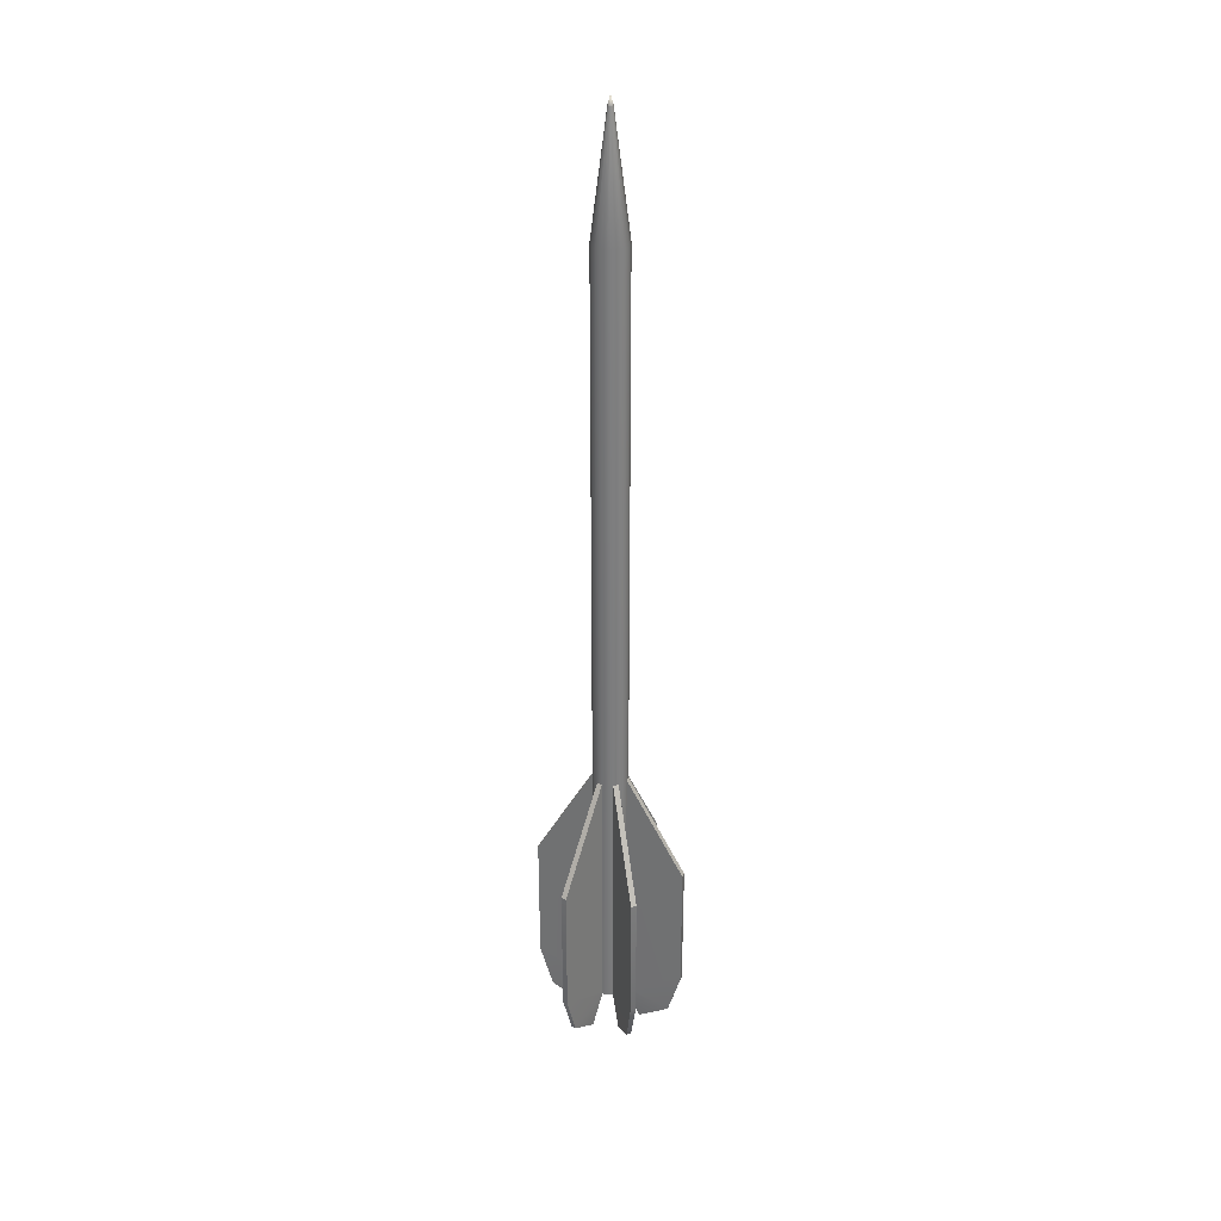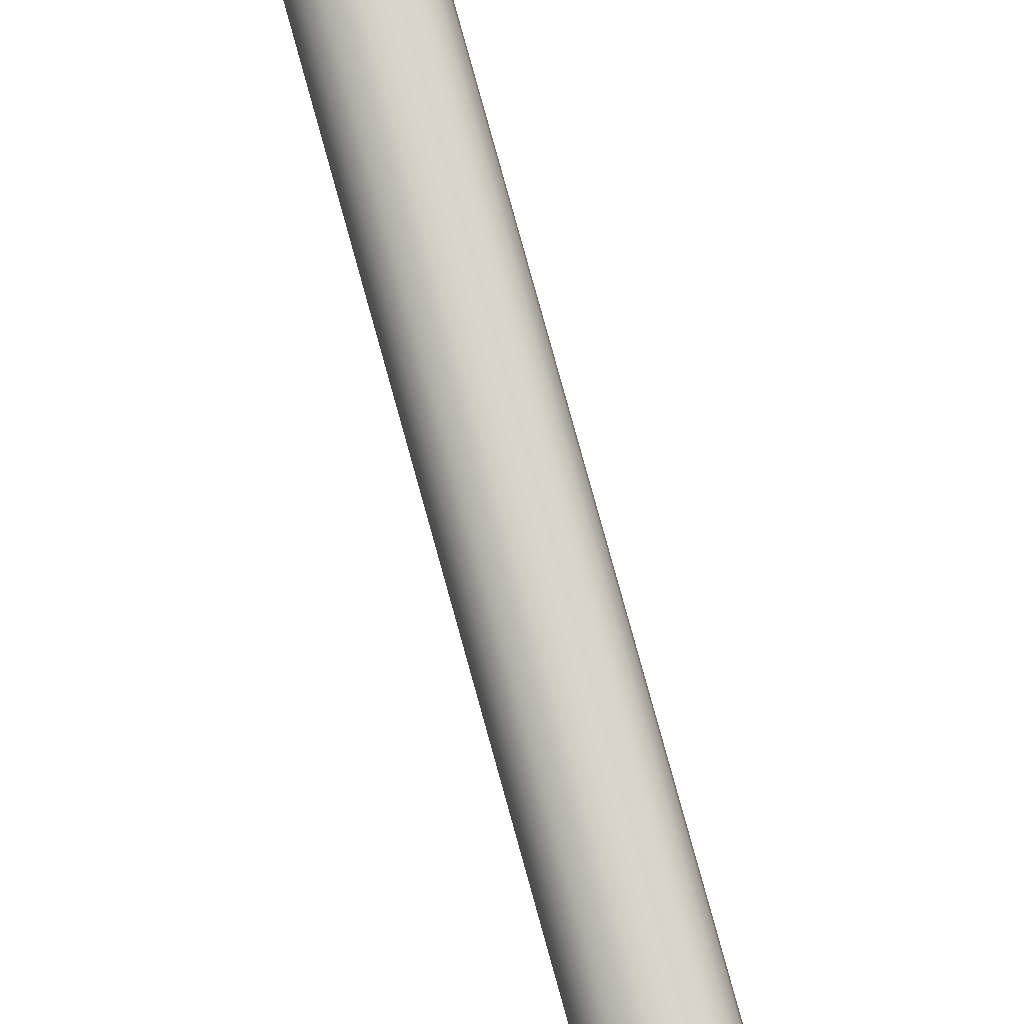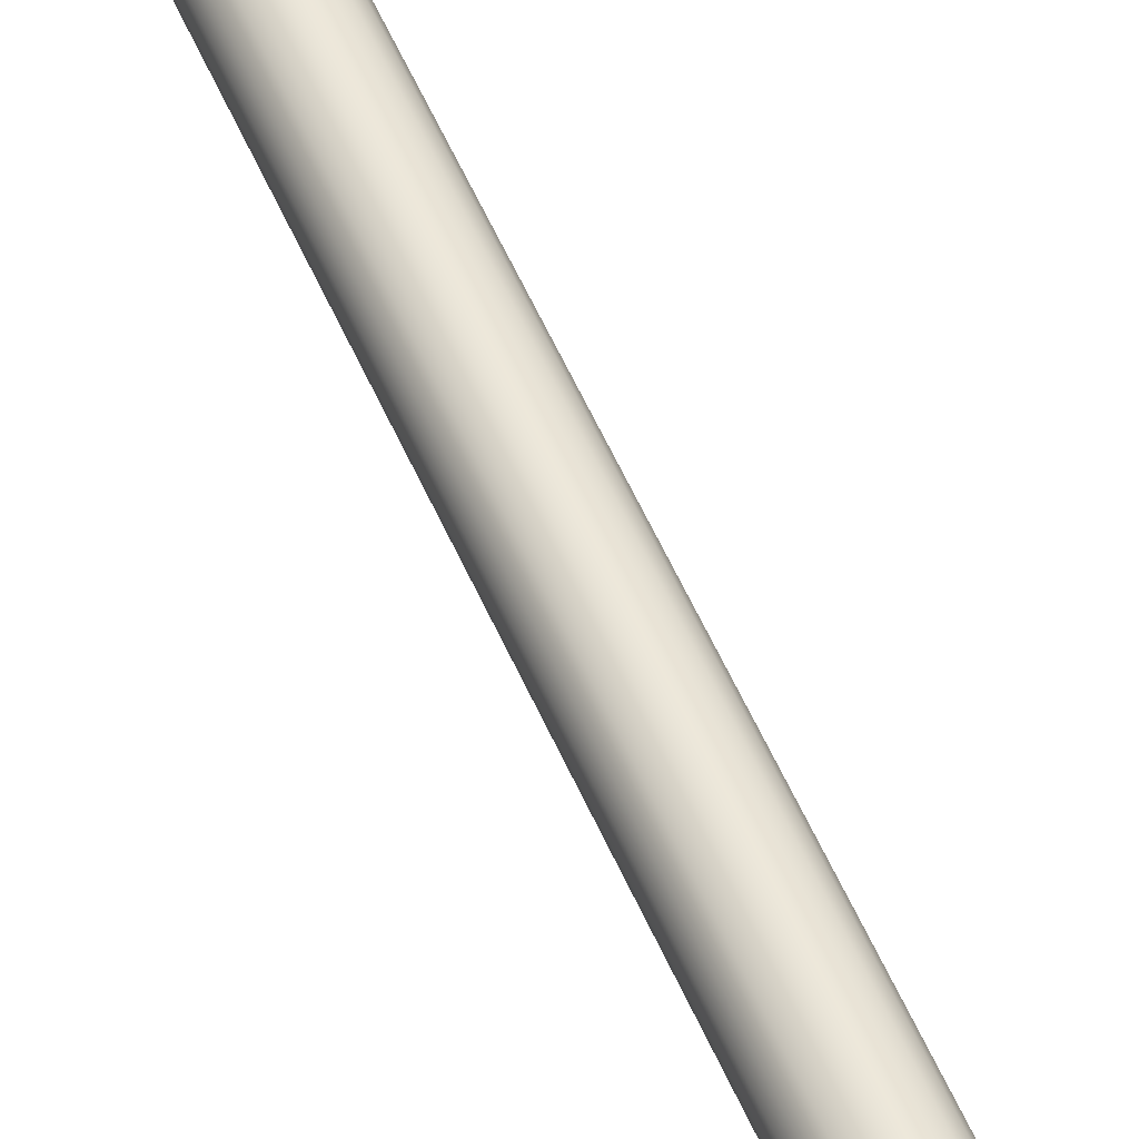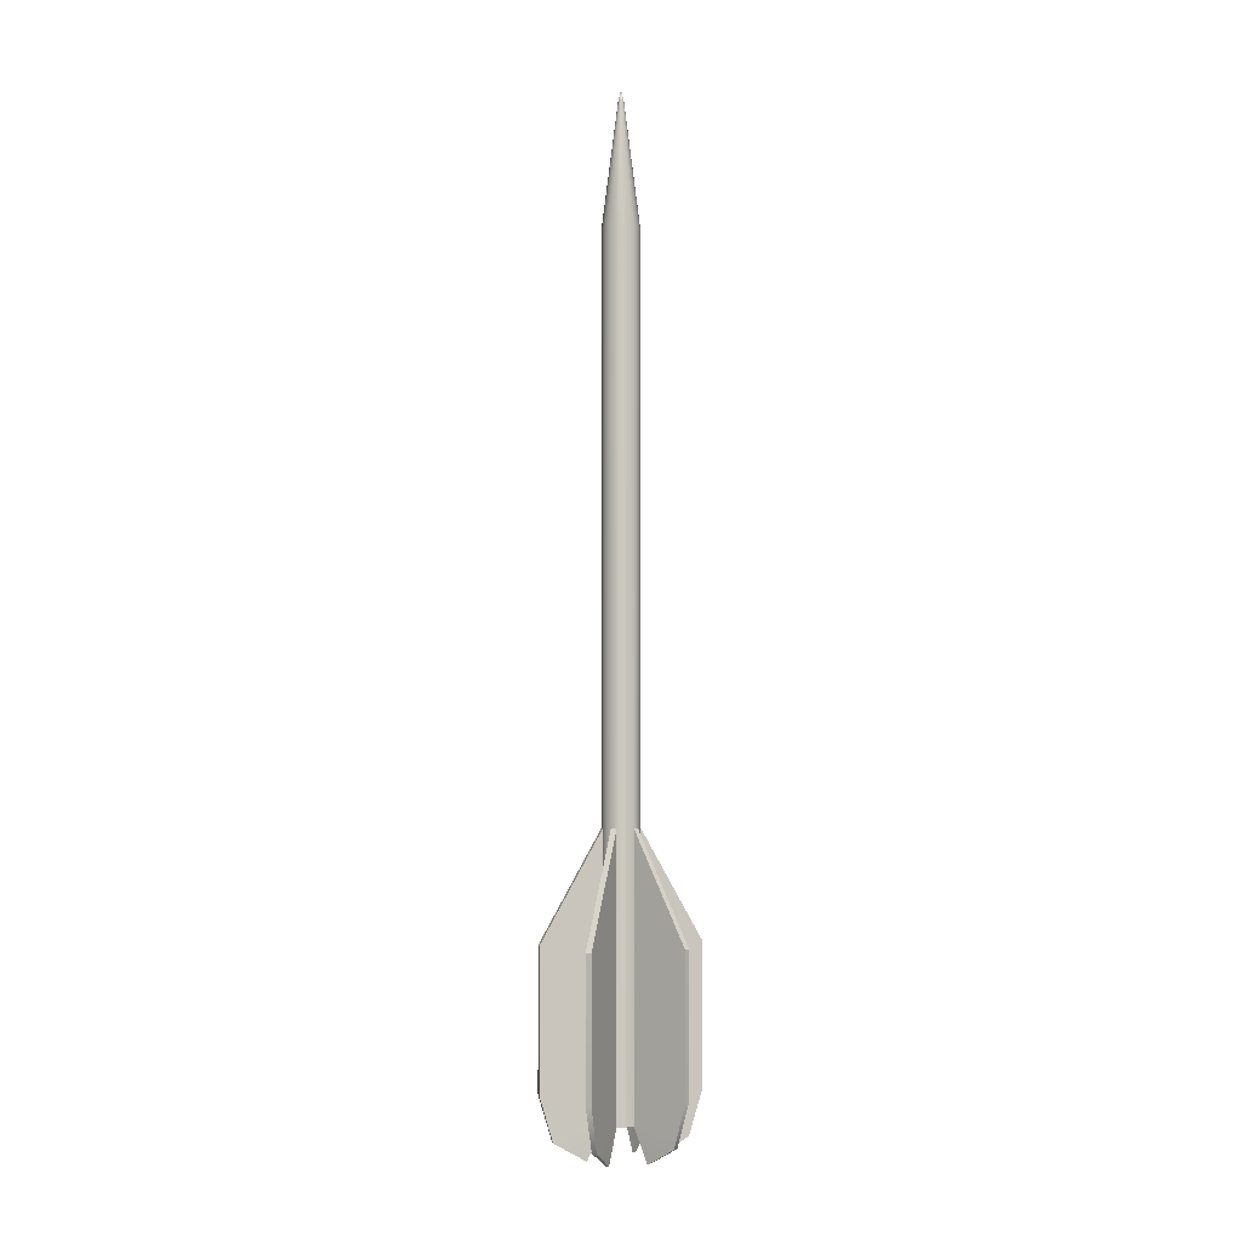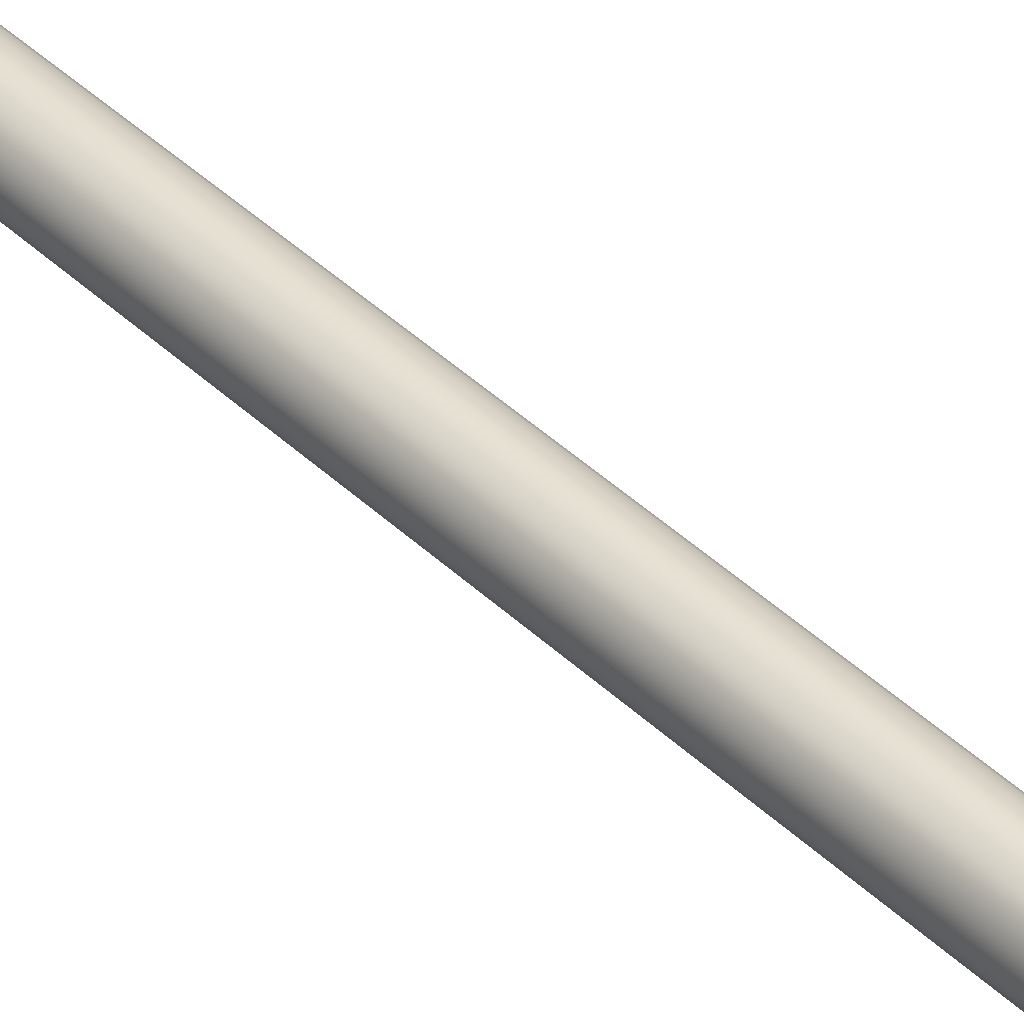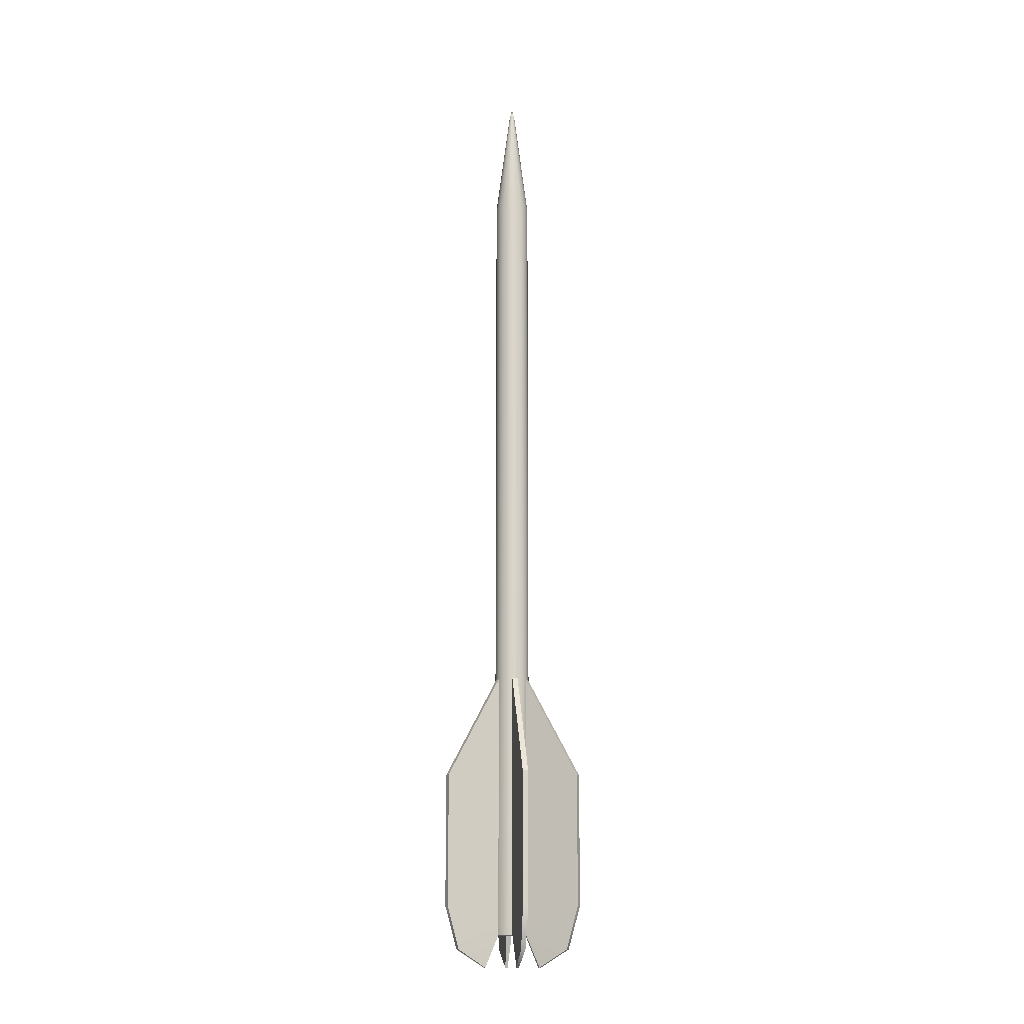
<metadata>
{"format":"obj","ext":"obj","renderer":"f3d","projection":"perspective","resolution":1024,"background":"white","views":[{"elev":31.4,"azim":117.8,"up":"+Y"},{"elev":77.2,"azim":-15.3,"up":"+Z"},{"elev":52.5,"azim":-22.5,"up":"+Z"},{"elev":-1.7,"azim":-149.2,"up":"+Y"},{"elev":38.2,"azim":-39.1,"up":"+Z"},{"elev":-14.6,"azim":-109.4,"up":"+Y"}]}
</metadata>
<code>
g default
v 0.1217 3.157 3.96
v 0.1036 3.157 3.925
v 0.07523 3.157 3.896
v 0.03955 3.157 3.878
v 0 3.157 3.872
v -0.03955 3.157 3.878
v -0.07523 3.157 3.896
v -0.1036 3.157 3.925
v -0.1217 3.157 3.96
v -0.128 3.157 4
v -0.1217 3.157 4.04
v -0.1036 3.157 4.075
v -0.07523 3.157 4.104
v -0.03955 3.157 4.122
v -0 3.157 4.128
v 0.03955 3.157 4.122
v 0.07523 3.157 4.104
v 0.1036 3.157 4.075
v 0.1217 3.157 4.04
v 0.128 3.157 4
v 0.01774 9.864 3.994
v 0.01509 9.864 3.989
v 0.01096 9.864 3.985
v 0.005764 9.864 3.982
v -0 9.864 3.981
v -0.005764 9.864 3.982
v -0.01096 9.864 3.985
v -0.01509 9.864 3.989
v -0.01774 9.864 3.994
v -0.01865 9.864 4
v -0.01774 9.864 4.006
v -0.01509 9.864 4.011
v -0.01096 9.864 4.015
v -0.005764 9.864 4.018
v -0 9.864 4.019
v 0.005764 9.864 4.018
v 0.01096 9.864 4.015
v 0.01509 9.864 4.011
v 0.01774 9.864 4.006
v 0.01865 9.864 4
v 0 3.269 4
v 0 9.931 4
v -0.1217 9.016 3.96
v -0.1036 9.016 3.925
v -0.07523 9.016 3.896
v -0.03955 9.016 3.878
v 0 9.016 3.872
v 0.03955 9.016 3.878
v 0.07523 9.016 3.896
v 0.1036 9.016 3.925
v 0.1217 9.016 3.96
v 0.128 9.016 4
v 0.1217 9.016 4.04
v 0.1036 9.016 4.075
v 0.07523 9.016 4.104
v 0.03955 9.016 4.122
v -0 9.016 4.128
v -0.03955 9.016 4.122
v -0.07523 9.016 4.104
v -0.1036 9.016 4.075
v -0.1217 9.016 4.04
v -0.128 9.016 4
v 0.08488 3.164 3.972
v 0.0722 3.164 3.948
v 0.05246 3.164 3.928
v 0.02758 3.164 3.915
v 0 3.164 3.911
v -0.02758 3.164 3.915
v -0.05246 3.164 3.928
v -0.0722 3.164 3.948
v -0.08488 3.164 3.972
v -0.08925 3.164 4
v -0.08488 3.164 4.028
v -0.0722 3.164 4.052
v -0.05246 3.164 4.072
v -0.02758 3.164 4.085
v 0 3.164 4.089
v 0.02758 3.164 4.085
v 0.05246 3.164 4.072
v 0.0722 3.164 4.052
v 0.08488 3.164 4.028
v 0.08925 3.164 4
v 0.08886 3.296 3.971
v 0.07559 3.296 3.945
v 0.05492 3.296 3.924
v 0.02887 3.296 3.911
v 0 3.296 3.907
v -0.02887 3.296 3.911
v -0.05492 3.296 3.924
v -0.07559 3.296 3.945
v -0.08886 3.296 3.971
v -0.09344 3.296 4
v -0.08886 3.296 4.029
v -0.07559 3.296 4.055
v -0.05492 3.296 4.076
v -0.02887 3.296 4.089
v 0 3.296 4.093
v 0.02887 3.296 4.089
v 0.05492 3.296 4.076
v 0.07559 3.296 4.055
v 0.08886 3.296 4.029
v 0.09344 3.296 4
v -0.128 3.18 4
v -0.1217 3.18 3.96
v -0.1036 3.18 3.925
v -0.07523 3.18 3.896
v -0.03955 3.18 3.878
v 0 3.18 3.872
v 0.03955 3.18 3.878
v 0.07523 3.18 3.896
v 0.1036 3.18 3.925
v 0.1217 3.18 3.96
v 0.128 3.18 4
v 0.1217 3.18 4.04
v 0.1036 3.18 4.075
v 0.07523 3.18 4.104
v 0.03955 3.18 4.122
v -0 3.18 4.128
v -0.03955 3.18 4.122
v -0.07523 3.18 4.104
v -0.1036 3.18 4.075
v -0.1217 3.18 4.04
v -0.03955 5.076 4.122
v -0.07523 5.076 4.104
v -0.1036 5.076 4.075
v -0.1217 5.076 4.04
v -0.128 5.076 4
v -0.1217 5.076 3.96
v -0.1036 5.076 3.925
v -0.07523 5.076 3.896
v -0.03955 5.076 3.878
v 0 5.076 3.872
v 0.03955 5.076 3.878
v 0.07523 5.076 3.896
v 0.1036 5.076 3.925
v 0.1217 5.076 3.96
v 0.128 5.076 4
v 0.1217 5.076 4.04
v 0.1036 5.076 4.075
v 0.07523 5.076 4.104
v 0.03955 5.076 4.122
v -0 5.076 4.128
v 0.1036 3.157 3.925
v 0.07523 3.157 3.896
v 0.07523 3.18 3.896
v 0.1036 3.18 3.925
v 0.07523 5.076 3.896
v 0.1036 5.076 3.925
v 0 3.157 3.872
v -0.03955 3.157 3.878
v -0.03955 3.18 3.878
v 0 3.18 3.872
v -0.03955 5.076 3.878
v 0 5.076 3.872
v -0.1217 3.157 3.96
v -0.128 3.157 4
v -0.128 3.18 4
v -0.1217 3.18 3.96
v -0.128 5.076 4
v -0.1217 5.076 3.96
v -0.1036 3.157 4.075
v -0.07523 3.157 4.104
v -0.07523 3.18 4.104
v -0.1036 3.18 4.075
v -0.07523 5.076 4.104
v -0.1036 5.076 4.075
v -0 3.157 4.128
v 0.03955 3.157 4.122
v 0.03955 3.18 4.122
v -0 3.18 4.128
v 0.03955 5.076 4.122
v -0 5.076 4.128
v 0.1217 3.157 4.04
v 0.128 3.157 4
v 0.128 3.18 4
v 0.1217 3.18 4.04
v 0.128 5.076 4
v 0.1217 5.076 4.04
v 0.3331 3.054 3.69
v 0.3096 3.054 3.667
v 0.3735 3.367 3.598
v 0.4018 3.367 3.627
v 0.3735 4.326 3.598
v 0.4018 4.326 3.627
v -0.0547 3.054 3.549
v -0.08749 3.054 3.554
v -0.1055 3.367 3.462
v -0.06598 3.367 3.455
v -0.1055 4.326 3.462
v -0.06598 4.326 3.455
v -0.4463 3.054 3.913
v -0.4515 3.054 3.945
v -0.5446 3.367 3.934
v -0.5383 3.367 3.894
v -0.5446 4.326 3.934
v -0.5383 4.326 3.894
v -0.3331 3.054 4.31
v -0.3096 3.054 4.333
v -0.3735 3.367 4.402
v -0.4018 3.367 4.373
v -0.3735 4.326 4.402
v -0.4018 4.326 4.373
v 0.0547 3.054 4.451
v 0.08749 3.054 4.446
v 0.1055 3.367 4.538
v 0.06598 3.367 4.545
v 0.1055 4.326 4.538
v 0.06598 4.326 4.545
v 0.4463 3.054 4.087
v 0.4515 3.054 4.055
v 0.5446 3.367 4.066
v 0.5383 3.367 4.106
v 0.5446 4.326 4.066
v 0.5383 4.326 4.106
v 0.1557 2.924 3.831
v 0.169 2.924 3.844
v -0.04518 2.924 3.775
v -0.02665 2.924 3.772
v -0.2282 2.924 3.973
v -0.2253 2.924 3.955
v -0.1557 2.924 4.169
v -0.169 2.924 4.156
v 0.04518 2.924 4.225
v 0.02665 2.924 4.228
v 0.2282 2.924 4.027
v 0.2253 2.924 4.045
v -0.2278 2.924 3.97
v -0.2299 2.924 3.973
g pCylinder2
f 1 2 111 112
f 179 180 181 182
f 3 4 109 110
f 4 5 108 109
f 185 186 187 188
f 6 7 106 107
f 7 8 105 106
f 8 9 104 105
f 191 192 193 194
f 10 11 122 103
f 11 12 121 122
f 197 198 199 200
f 13 14 119 120
f 14 15 118 119
f 203 204 205 206
f 16 17 116 117
f 17 18 115 116
f 18 19 114 115
f 209 210 211 212
f 20 1 112 113
f 84 83 41
f 85 84 41
f 86 85 41
f 87 86 41
f 88 87 41
f 89 88 41
f 90 89 41
f 91 90 41
f 92 91 41
f 93 92 41
f 94 93 41
f 95 94 41
f 96 95 41
f 97 96 41
f 98 97 41
f 99 98 41
f 100 99 41
f 101 100 41
f 102 101 41
f 83 102 41
f 21 22 42
f 22 23 42
f 23 24 42
f 24 25 42
f 25 26 42
f 26 27 42
f 27 28 42
f 28 29 42
f 29 30 42
f 30 31 42
f 31 32 42
f 32 33 42
f 33 34 42
f 34 35 42
f 35 36 42
f 36 37 42
f 37 38 42
f 38 39 42
f 39 40 42
f 40 21 42
f 44 43 29 28
f 45 44 28 27
f 46 45 27 26
f 47 46 26 25
f 48 47 25 24
f 49 48 24 23
f 50 49 23 22
f 51 50 22 21
f 52 51 21 40
f 53 52 40 39
f 54 53 39 38
f 55 54 38 37
f 56 55 37 36
f 57 56 36 35
f 58 57 35 34
f 59 58 34 33
f 60 59 33 32
f 61 60 32 31
f 62 61 31 30
f 43 62 30 29
f 20 19 81 82
f 19 18 80 81
f 18 17 79 80
f 17 16 78 79
f 16 15 77 78
f 15 14 76 77
f 14 13 75 76
f 13 12 74 75
f 12 11 73 74
f 11 10 72 73
f 10 9 71 72
f 9 8 70 71
f 8 7 69 70
f 7 6 68 69
f 6 5 67 68
f 5 4 66 67
f 4 3 65 66
f 3 2 64 65
f 2 1 63 64
f 1 20 82 63
f 82 81 101 102
f 81 80 100 101
f 80 79 99 100
f 79 78 98 99
f 78 77 97 98
f 77 76 96 97
f 76 75 95 96
f 75 74 94 95
f 74 73 93 94
f 73 72 92 93
f 72 71 91 92
f 71 70 90 91
f 70 69 89 90
f 69 68 88 89
f 68 67 87 88
f 67 66 86 87
f 66 65 85 86
f 65 64 84 85
f 64 63 83 84
f 63 82 102 83
f 194 193 195 196
f 105 104 128 129
f 106 105 129 130
f 107 106 130 131
f 188 187 189 190
f 109 108 132 133
f 110 109 133 134
f 182 181 183 184
f 112 111 135 136
f 113 112 136 137
f 212 211 213 214
f 115 114 138 139
f 116 115 139 140
f 117 116 140 141
f 206 205 207 208
f 119 118 142 123
f 120 119 123 124
f 200 199 201 202
f 122 121 125 126
f 103 122 126 127
f 124 123 58 59
f 125 124 59 60
f 126 125 60 61
f 127 126 61 62
f 128 127 62 43
f 129 128 43 44
f 130 129 44 45
f 131 130 45 46
f 132 131 46 47
f 133 132 47 48
f 134 133 48 49
f 135 134 49 50
f 136 135 50 51
f 137 136 51 52
f 138 137 52 53
f 139 138 53 54
f 140 139 54 55
f 141 140 55 56
f 142 141 56 57
f 123 142 57 58
f 2 3 144 143
f 3 110 145 144
f 111 2 143 146
f 110 134 147 145
f 134 135 148 147
f 135 111 146 148
f 5 6 150 149
f 6 107 151 150
f 108 5 149 152
f 107 131 153 151
f 131 132 154 153
f 132 108 152 154
f 9 10 156 155
f 10 103 157 156
f 104 9 155 158
f 103 127 159 157
f 127 128 160 159
f 128 104 158 160
f 12 13 162 161
f 13 120 163 162
f 121 12 161 164
f 120 124 165 163
f 124 125 166 165
f 125 121 164 166
f 15 16 168 167
f 16 117 169 168
f 118 15 167 170
f 117 141 171 169
f 141 142 172 171
f 142 118 170 172
f 19 20 174 173
f 20 113 175 174
f 114 19 173 176
f 113 137 177 175
f 137 138 178 177
f 138 114 176 178
f 144 145 181 180
f 146 143 179 182
f 145 147 183 181
f 147 148 184 183
f 148 146 182 184
f 150 151 187 186
f 152 149 185 188
f 151 153 189 187
f 153 154 190 189
f 154 152 188 190
f 156 157 193 192
f 158 155 191 194
f 157 159 195 193
f 159 160 196 195
f 160 158 194 196
f 162 163 199 198
f 164 161 197 200
f 163 165 201 199
f 165 166 202 201
f 166 164 200 202
f 168 169 205 204
f 170 167 203 206
f 169 171 207 205
f 171 172 208 207
f 172 170 206 208
f 174 175 211 210
f 176 173 209 212
f 175 177 213 211
f 177 178 214 213
f 178 176 212 214
f 144 180 215
f 180 179 216 215
f 150 186 217
f 186 185 218 217
f 156 192 228
f 192 191 220 227 228
f 162 198 221
f 198 197 222 221
f 168 204 223
f 204 203 224 223
f 174 210 225
f 210 209 226 225
f 203 167 224
f 228 227 219
f 191 155 220
f 185 149 218
f 179 143 216
f 209 173 226
f 197 161 222
f 174 225 226 173
f 144 215 216 143
f 150 217 218 149
f 156 228 220 155
f 162 221 222 161
f 168 223 224 167

</code>
